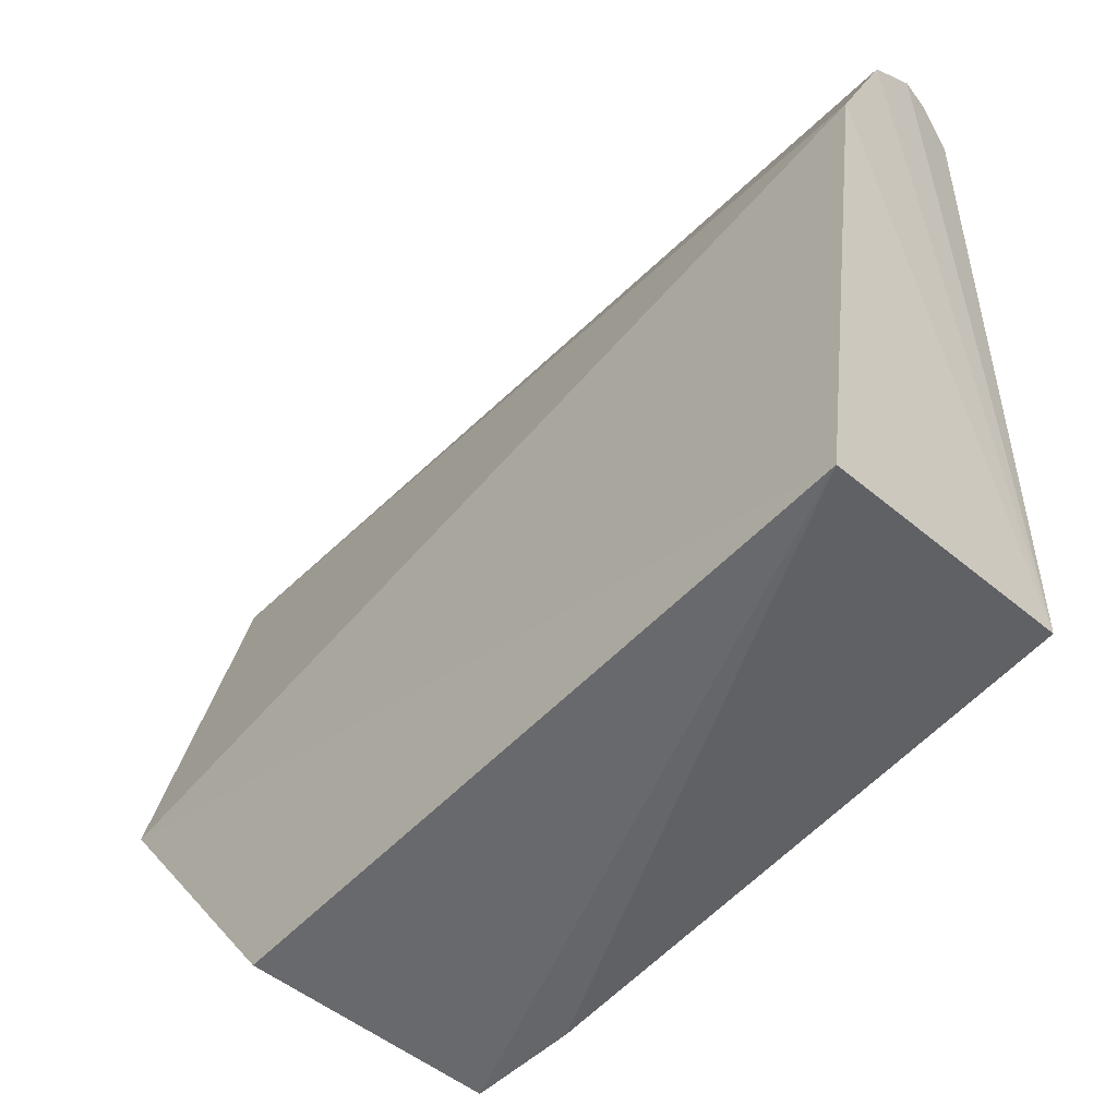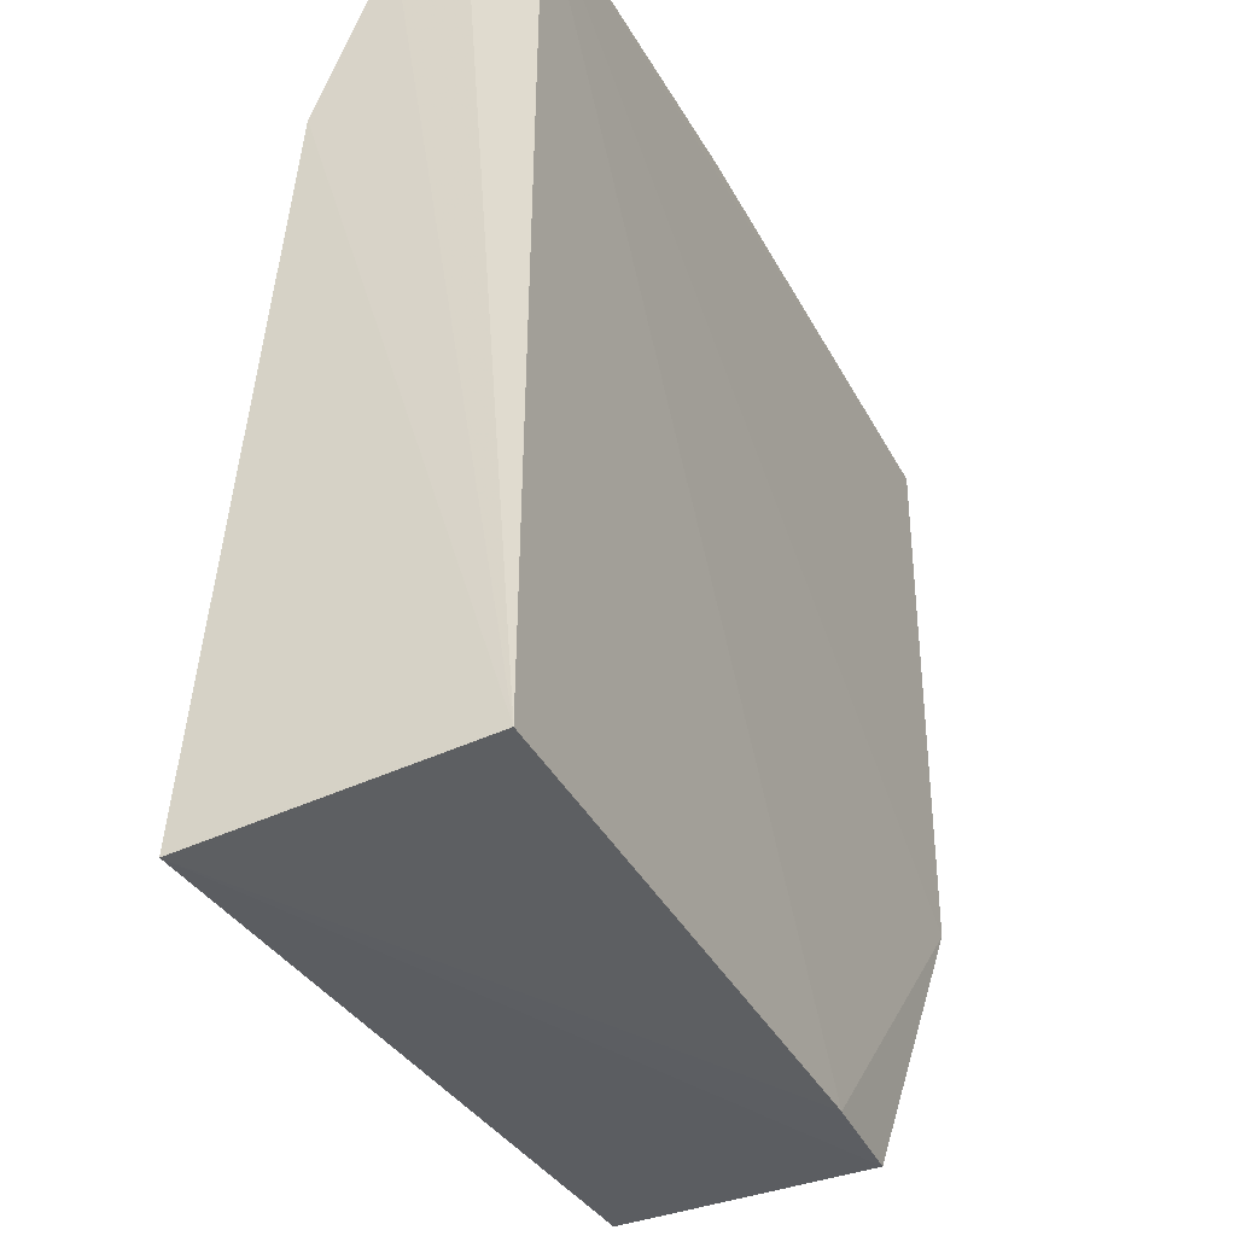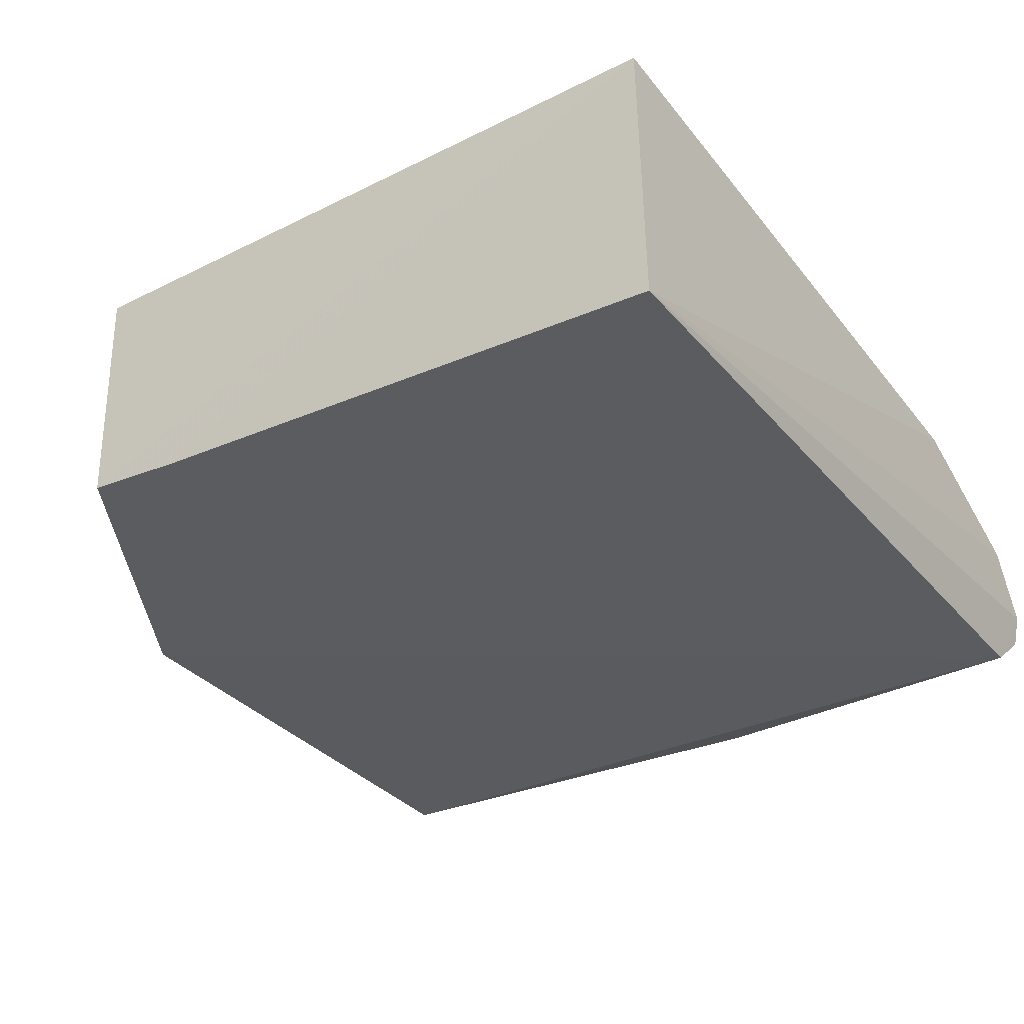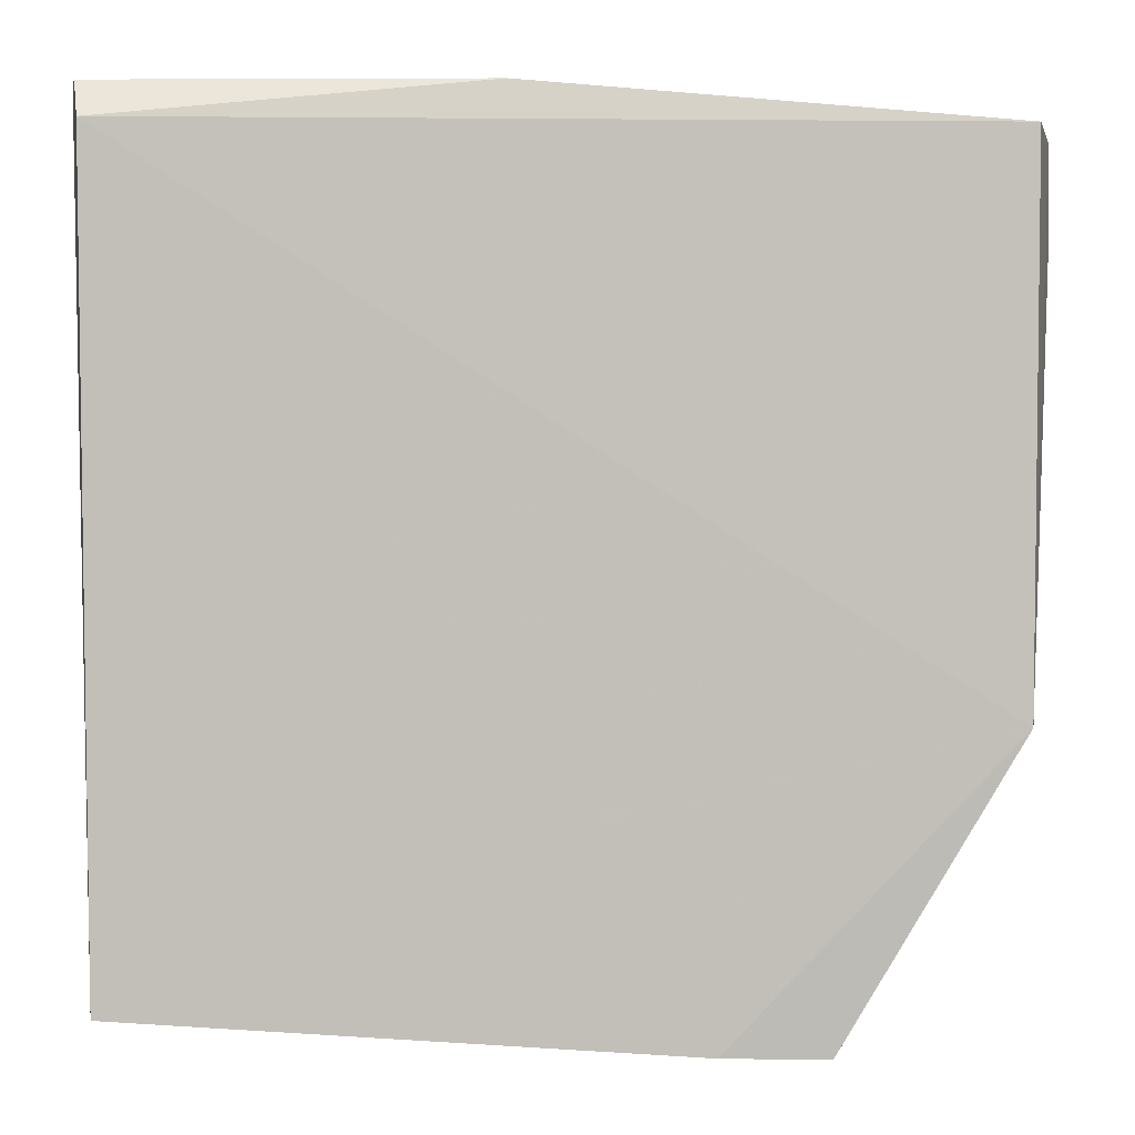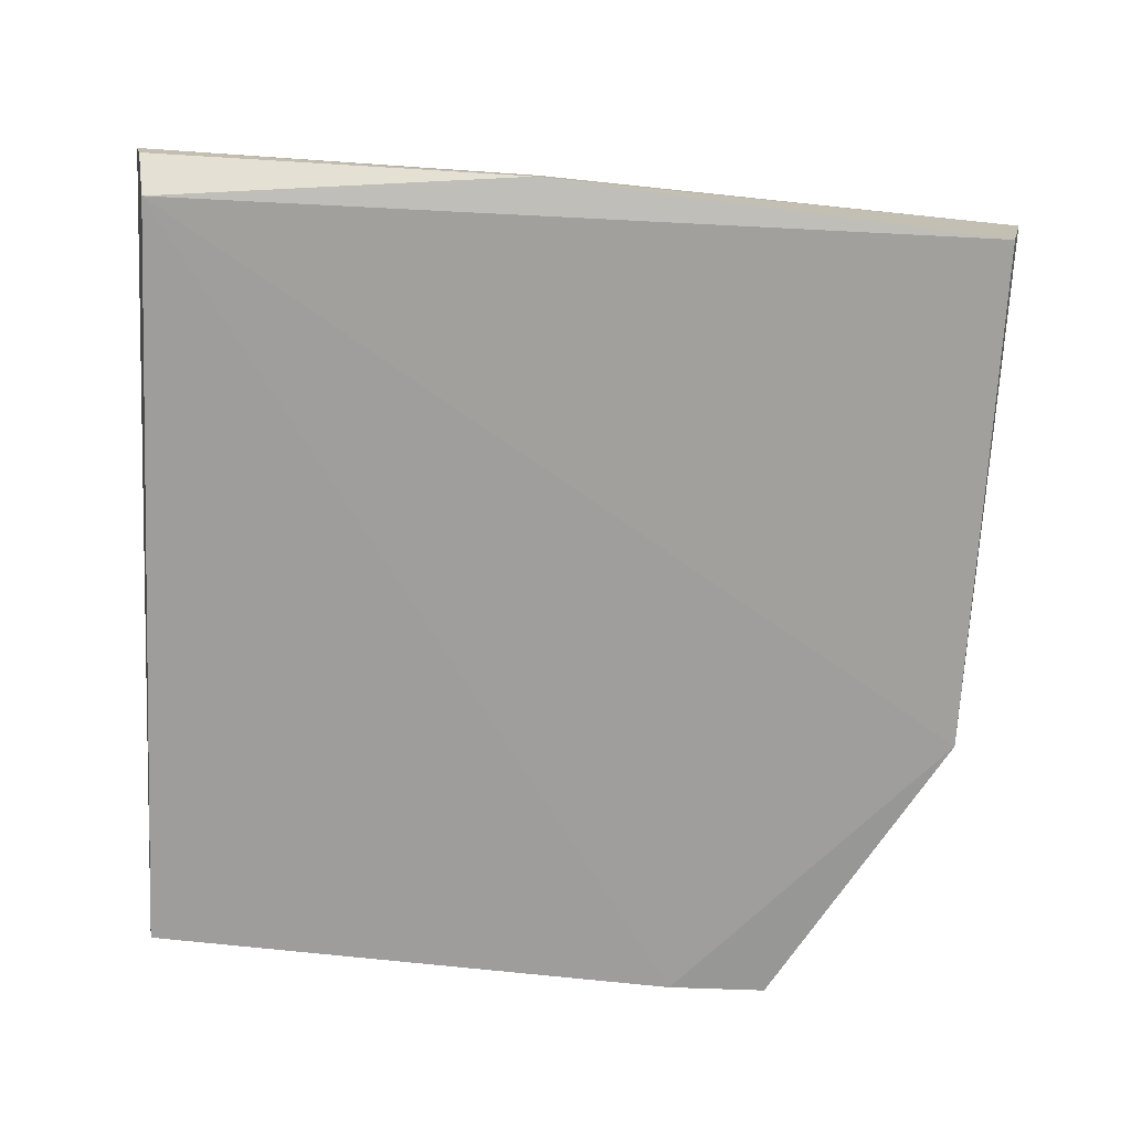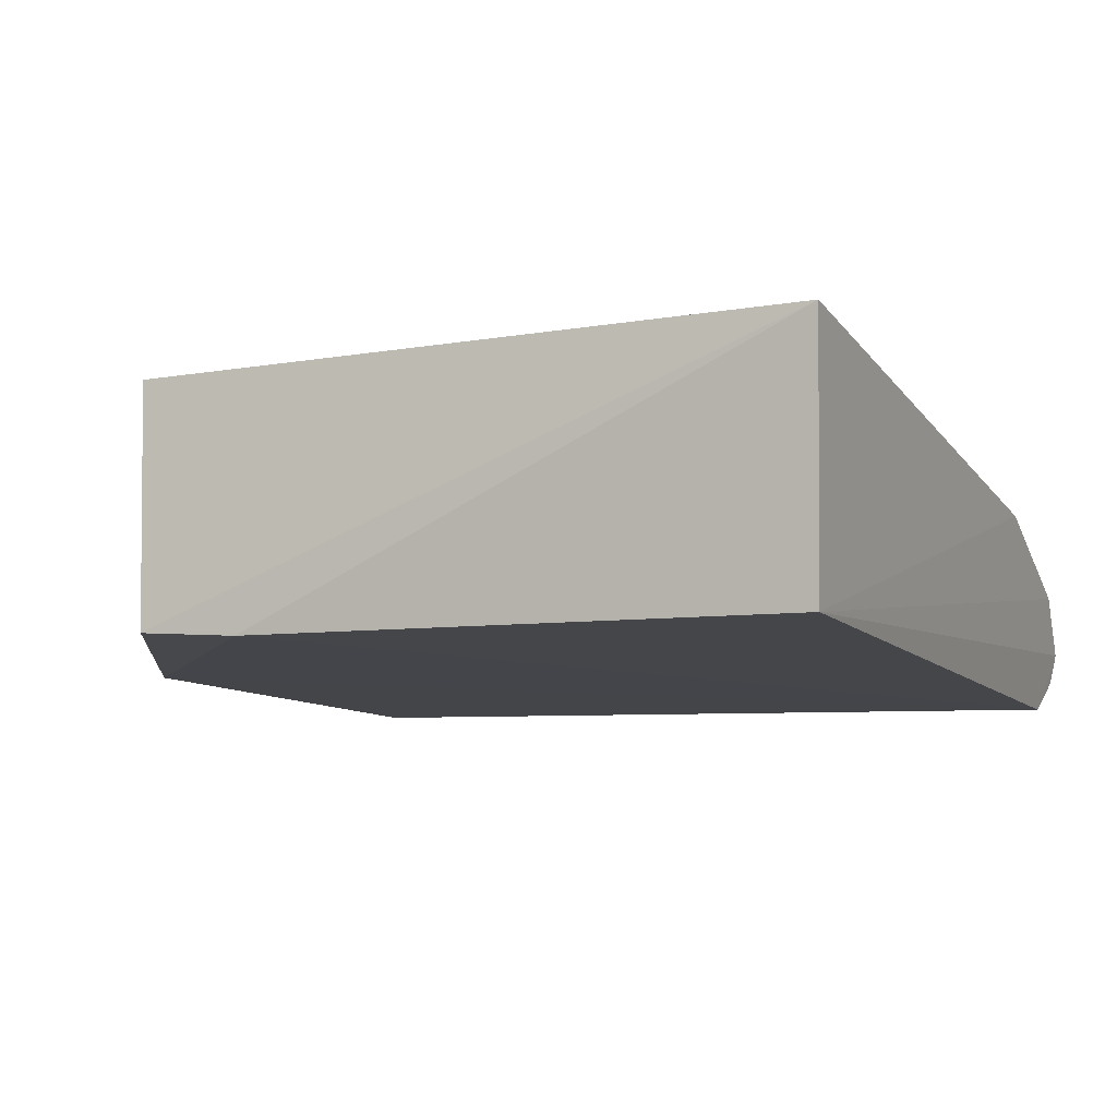
<metadata>
{"format":"obj","ext":"obj","renderer":"f3d","projection":"perspective","resolution":1024,"background":"white","views":[{"elev":-53.1,"azim":-131.8,"up":"+Z"},{"elev":-35.2,"azim":-63.4,"up":"+Z"},{"elev":-34.1,"azim":-145.8,"up":"+Y"},{"elev":3.1,"azim":0.5,"up":"+Z"},{"elev":-71.1,"azim":-3.0,"up":"+Y"},{"elev":-9.5,"azim":-155.5,"up":"+Y"}]}
</metadata>
<code>
v 0.01432 -0.07827 0.06692
v 0.01365 -0.08129 0.06709
v 0.008934 -0.08129 0.045
v -0.009088 -0.07474 0.04495
v -0.009122 -0.08019 0.06808
v 0.01413 -0.0742 0.05269
v 0.001226 -0.0814 0.06809
v -0.008635 -0.08167 0.04599
v 0.009038 -0.07473 0.04492
v -0.009402 -0.07681 0.06209
v 0.01359 -0.08137 0.05292
v 0.001296 -0.08043 0.06796
v 0.006181 -0.0815 0.04507
v -0.008711 -0.08193 0.06716
v -0.009307 -0.07862 0.06654
v 0.0146 -0.07682 0.06445
v -0.008919 -0.08105 0.06811
f 7 2 1
f 9 6 3
f 9 3 4
f 9 4 6
f 10 6 4
f 10 4 8
f 11 1 2
f 11 3 6
f 12 7 1
f 12 1 5
f 12 5 7
f 13 8 4
f 13 4 3
f 13 3 11
f 14 5 8
f 14 2 7
f 14 11 2
f 14 13 11
f 14 8 13
f 15 5 1
f 15 10 8
f 15 8 5
f 16 6 10
f 16 11 6
f 16 1 11
f 16 15 1
f 16 10 15
f 17 14 7
f 17 7 5
f 17 5 14

</code>
